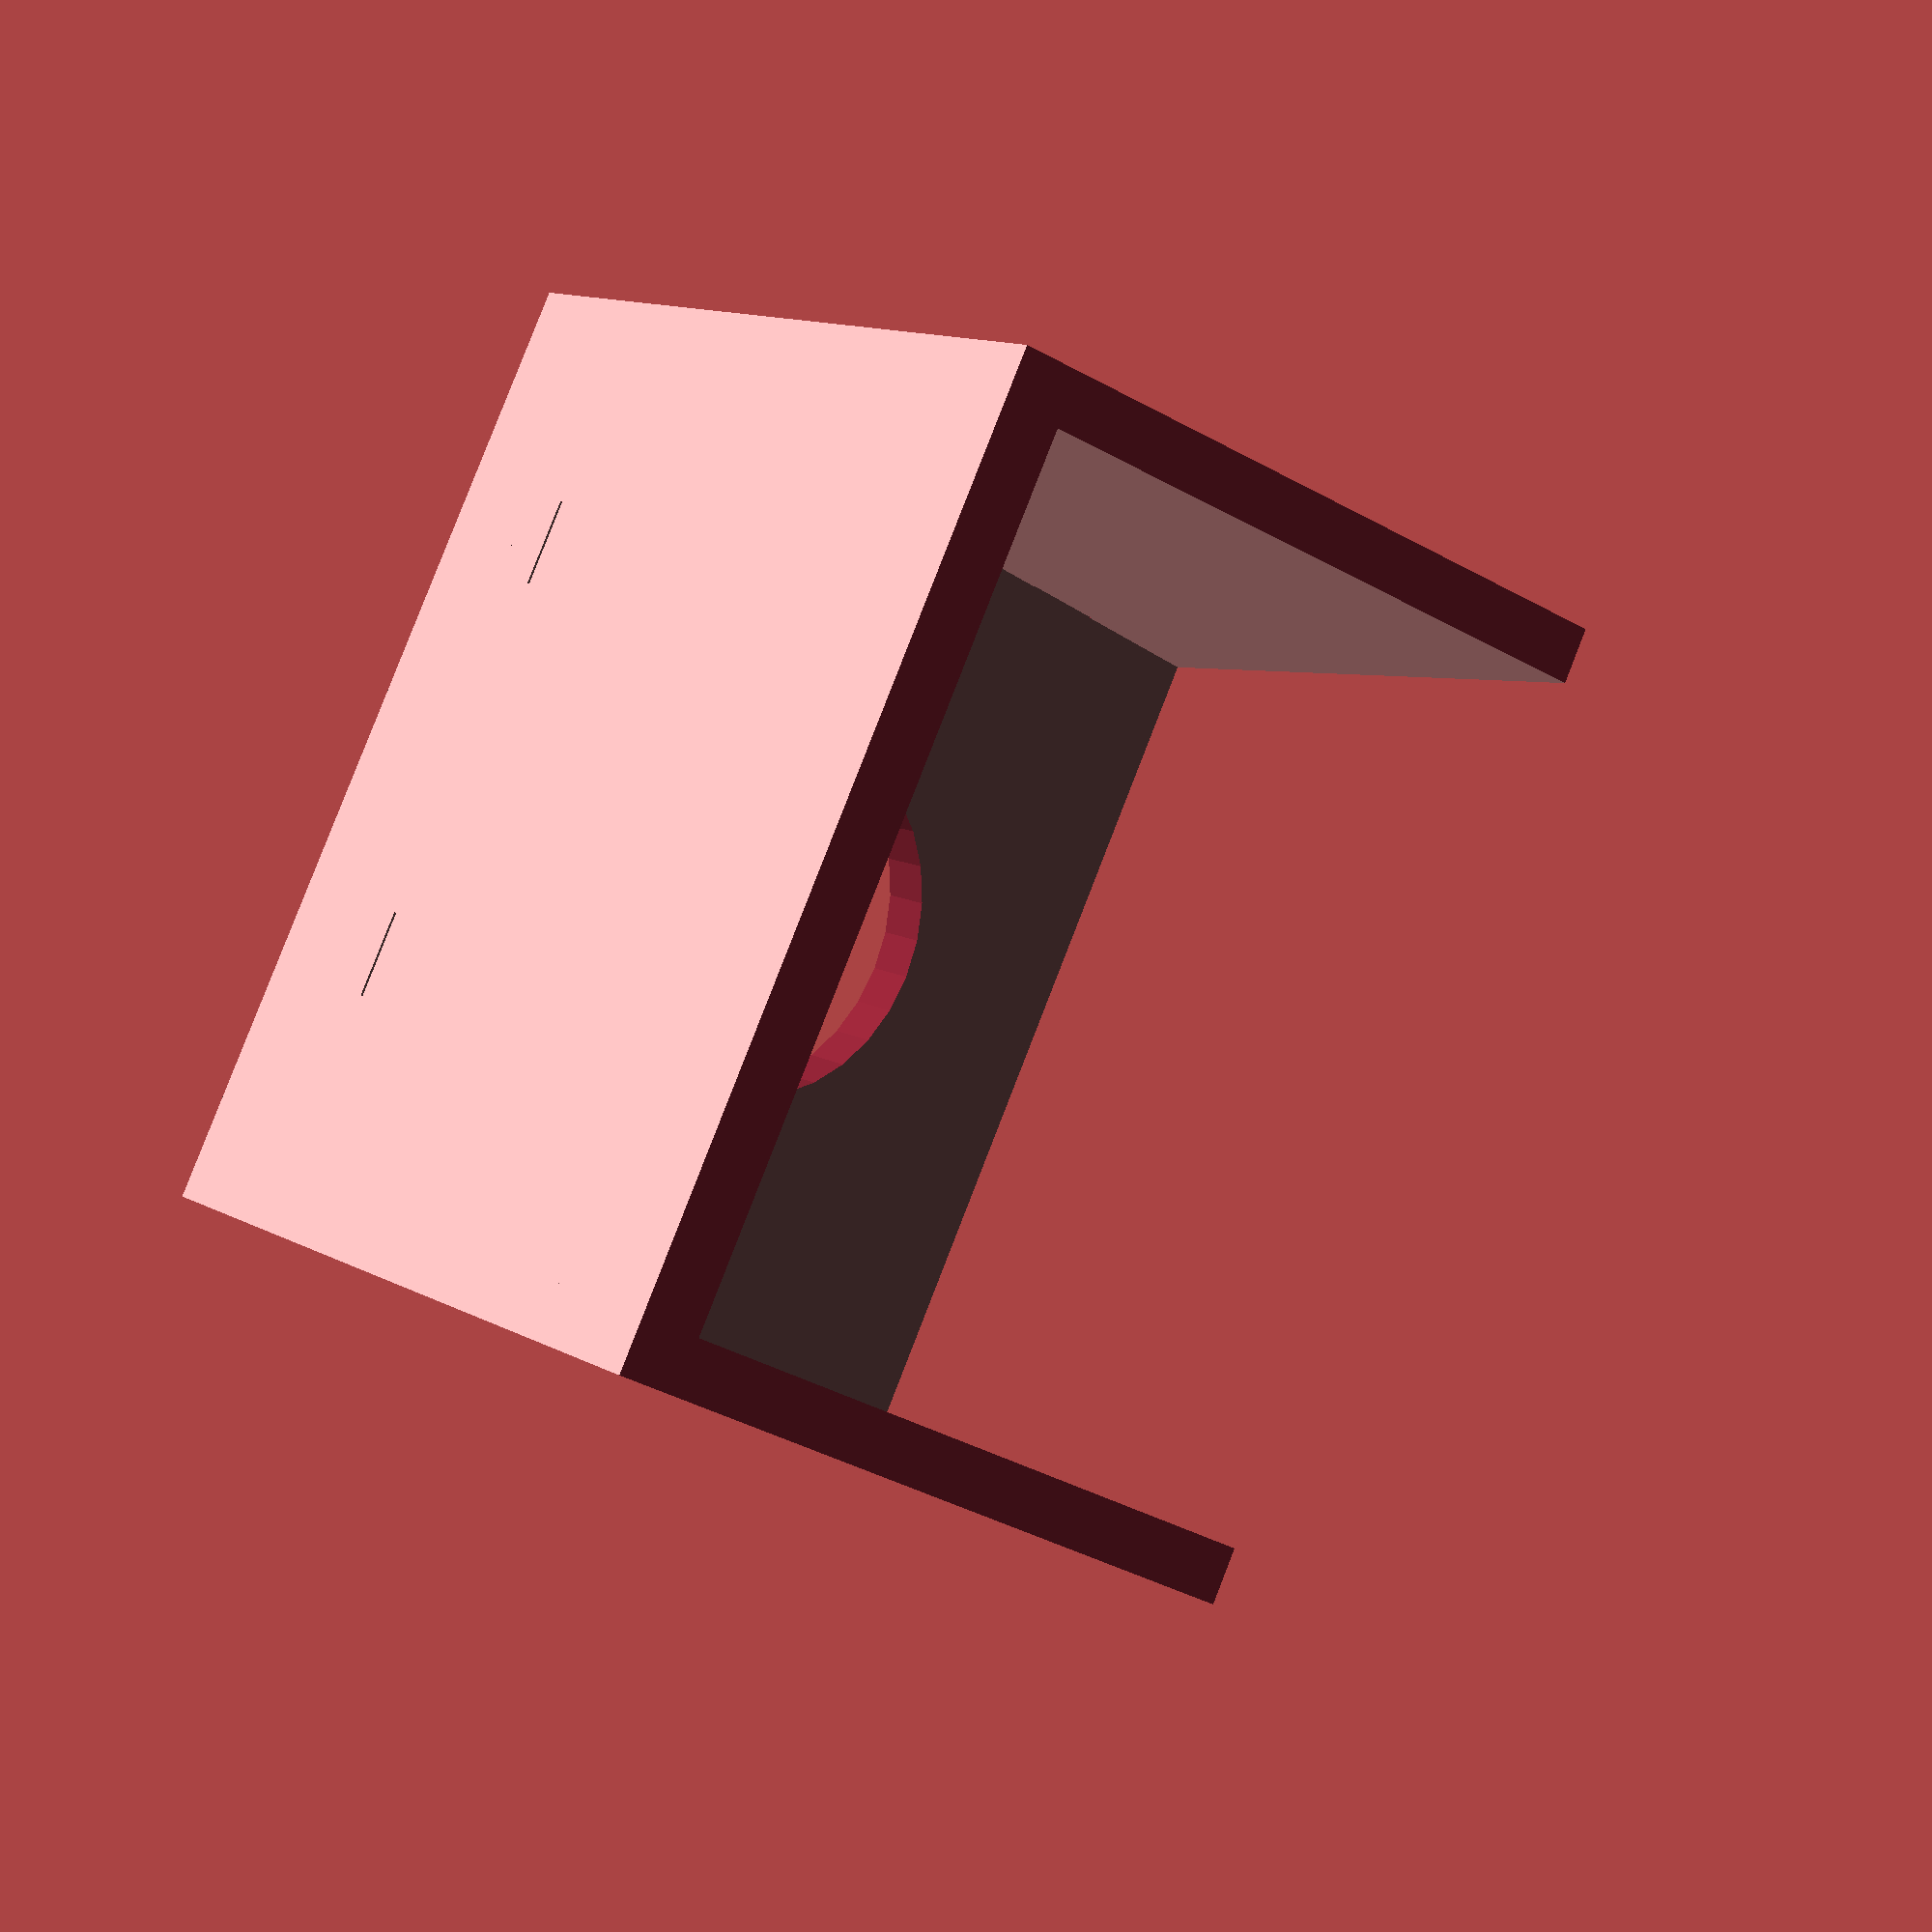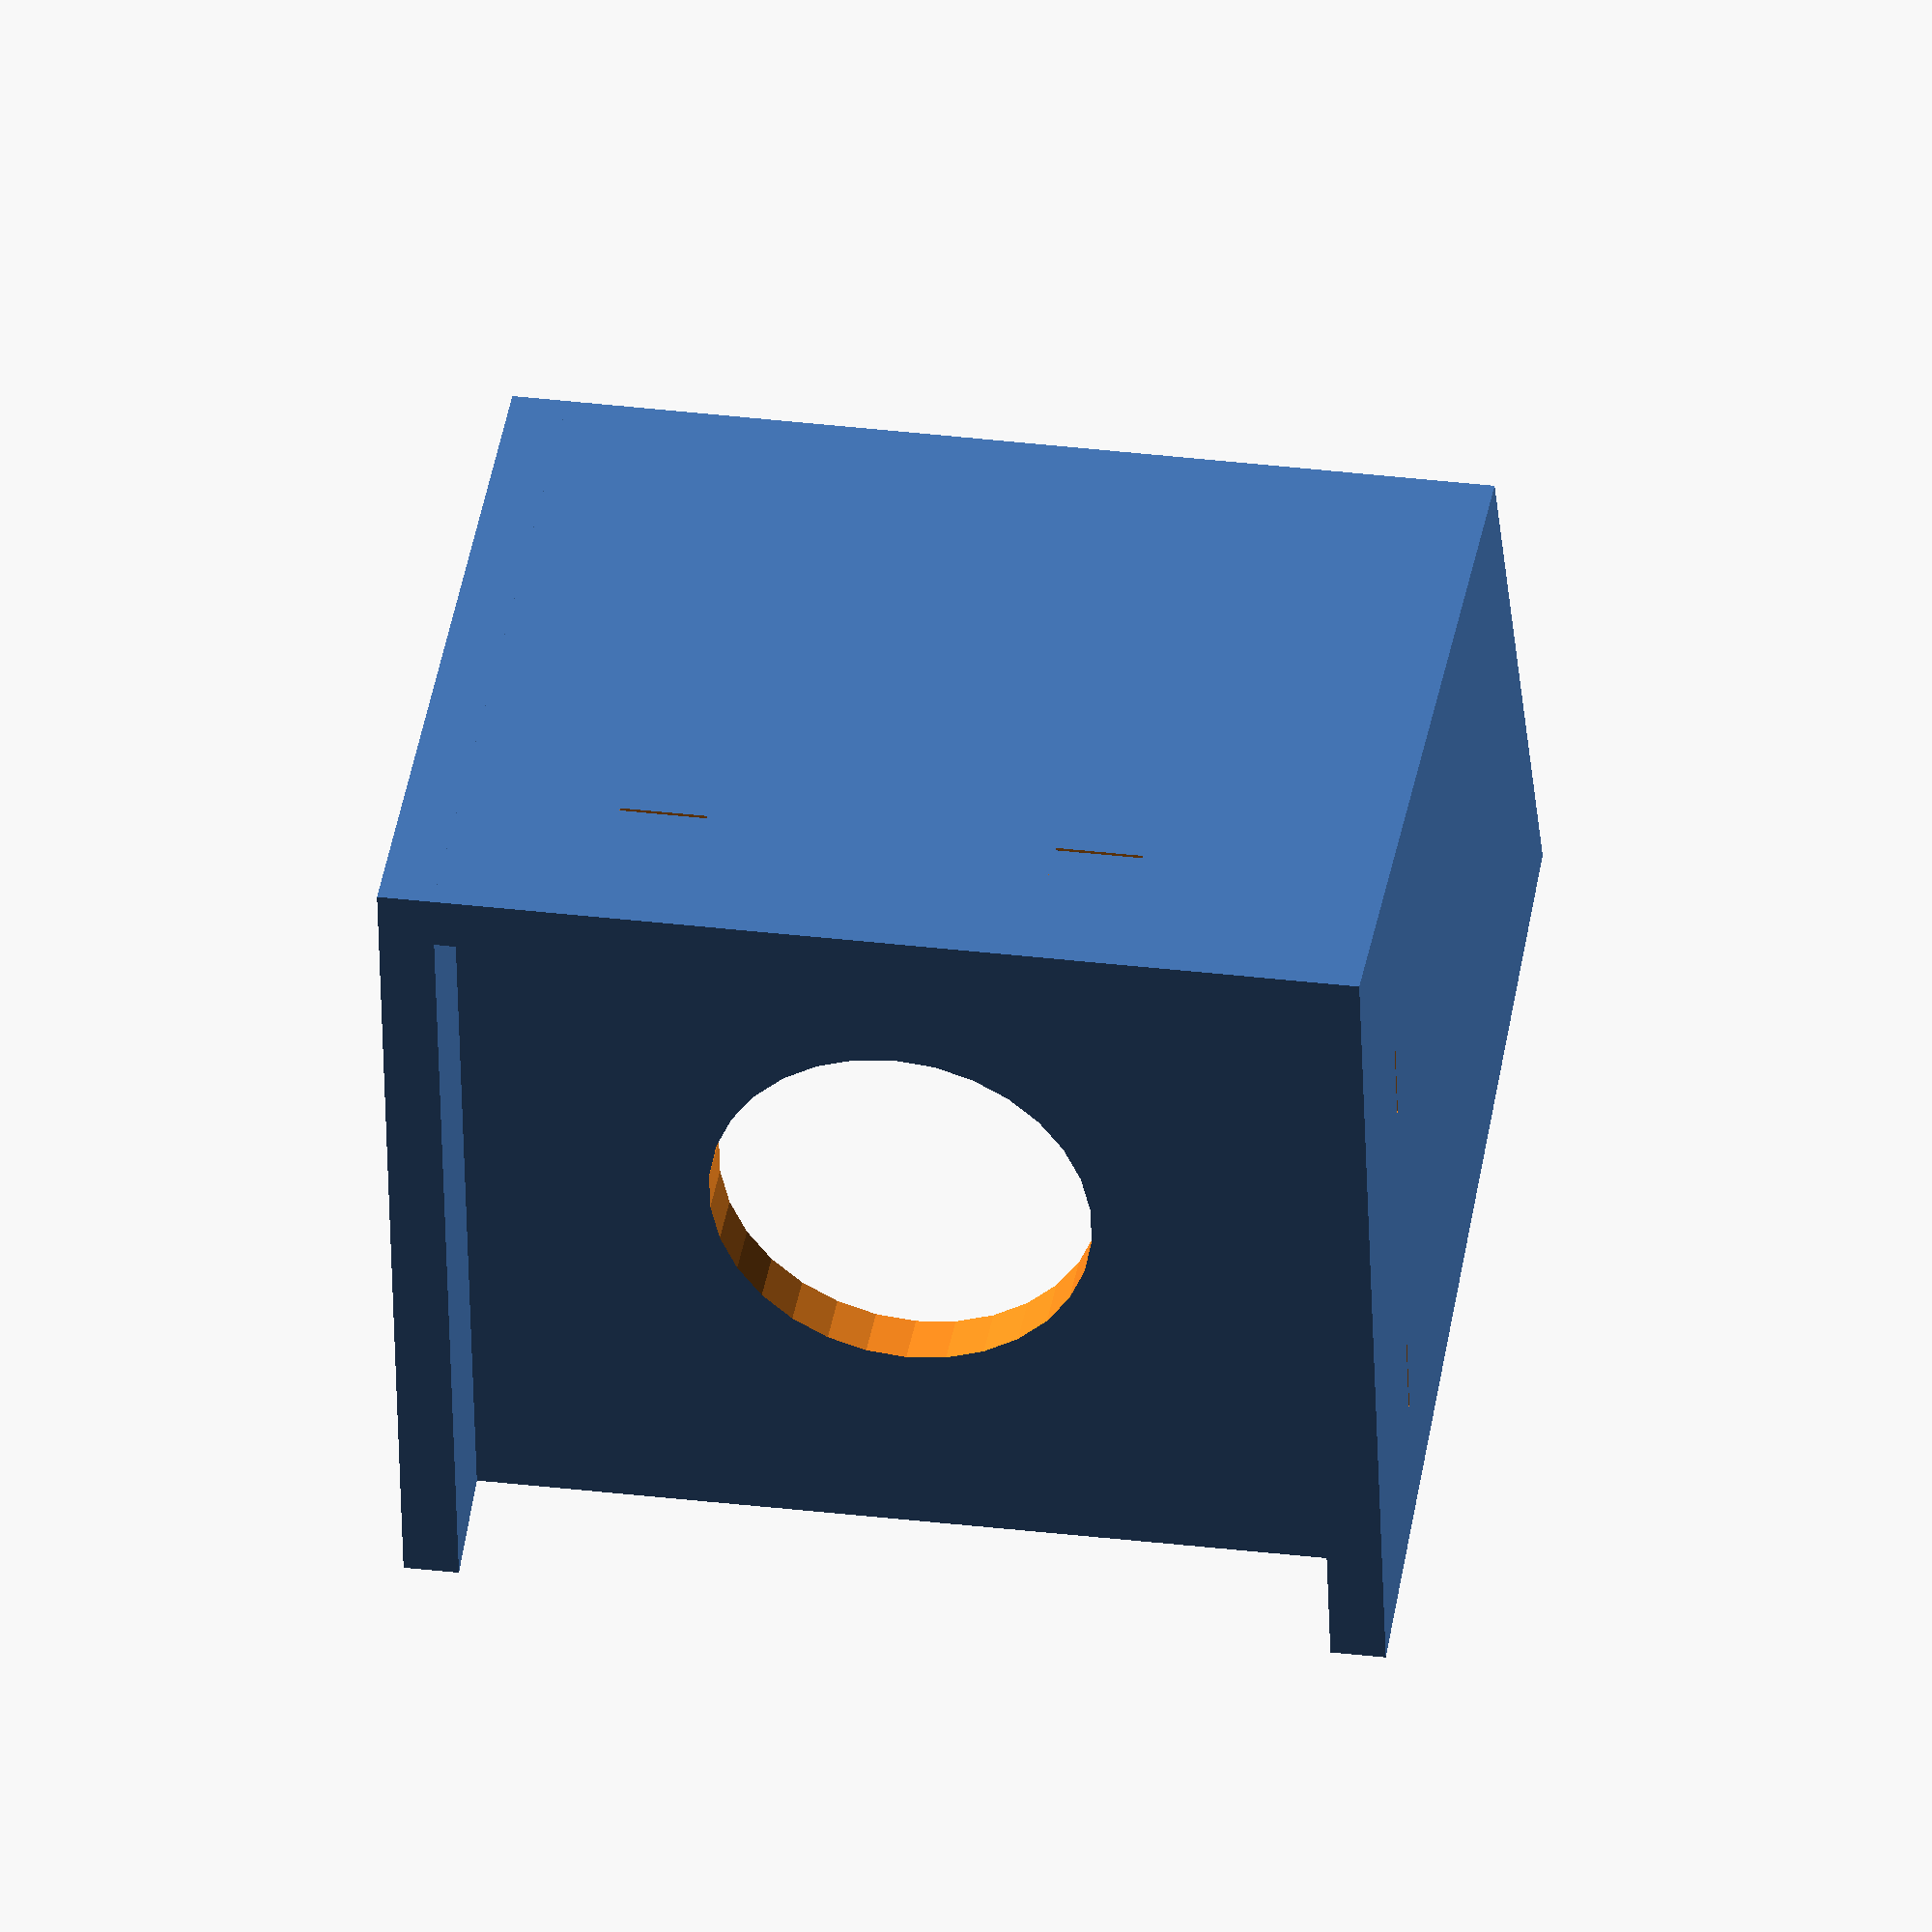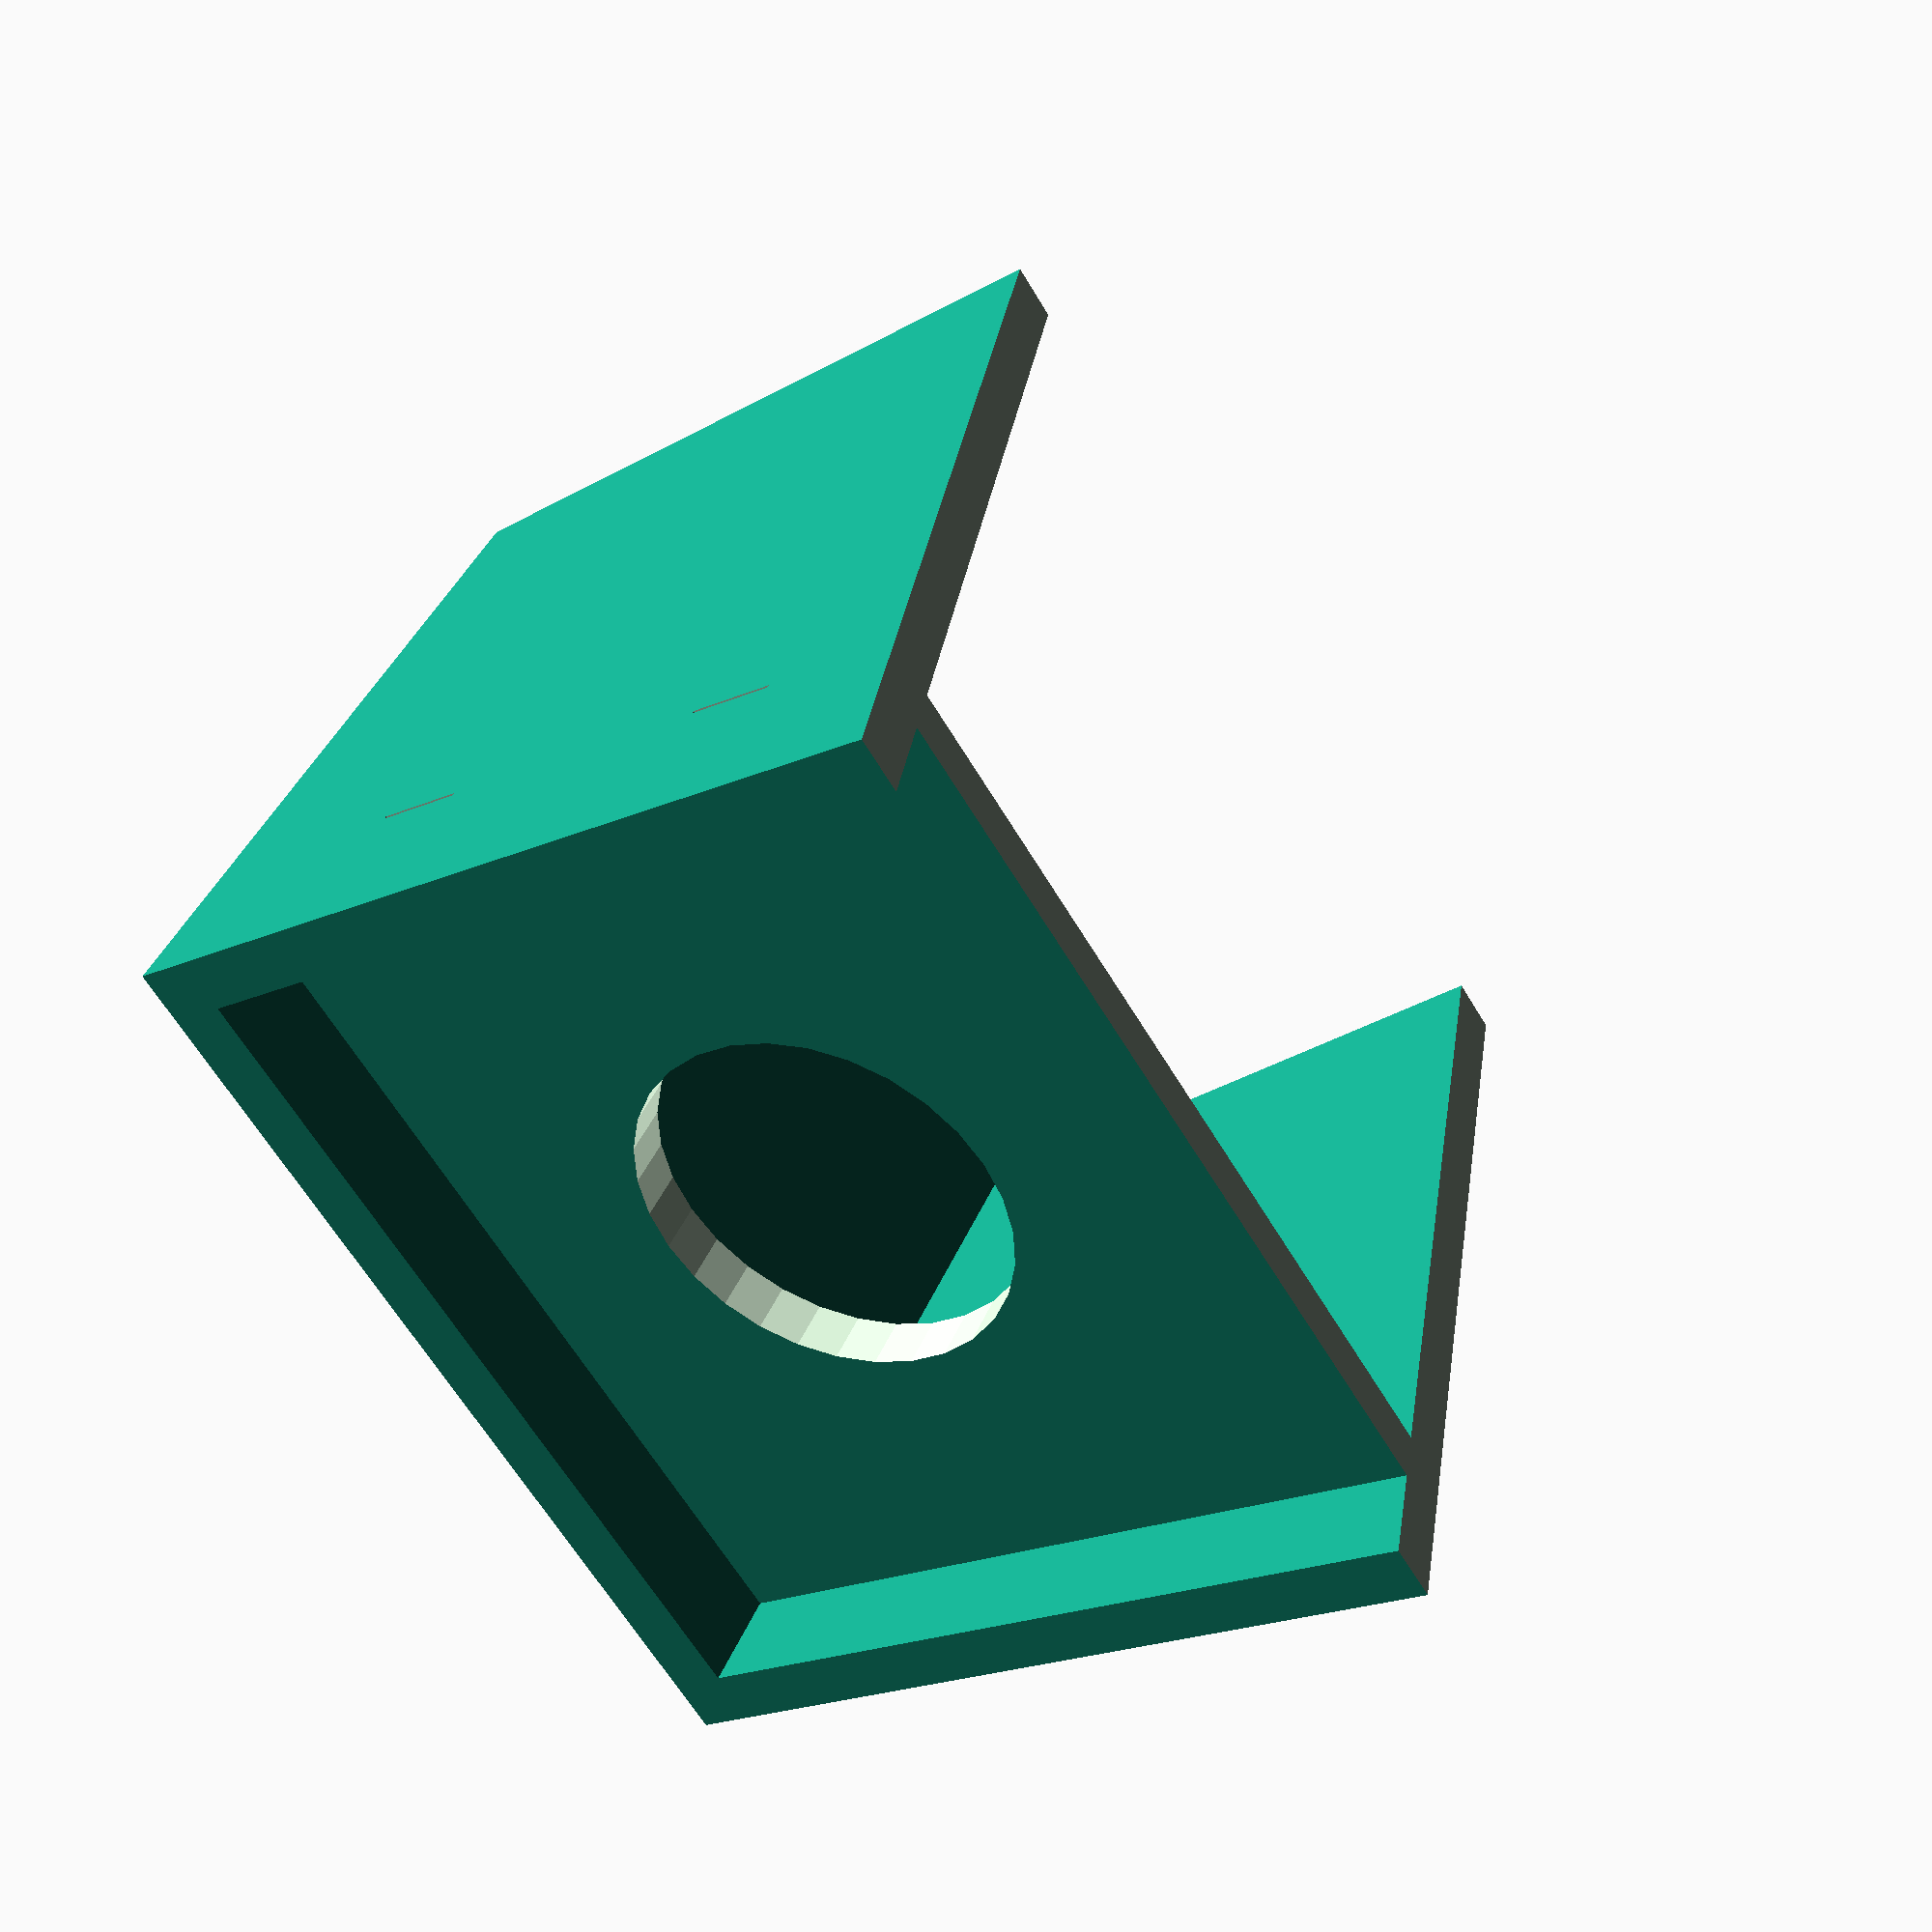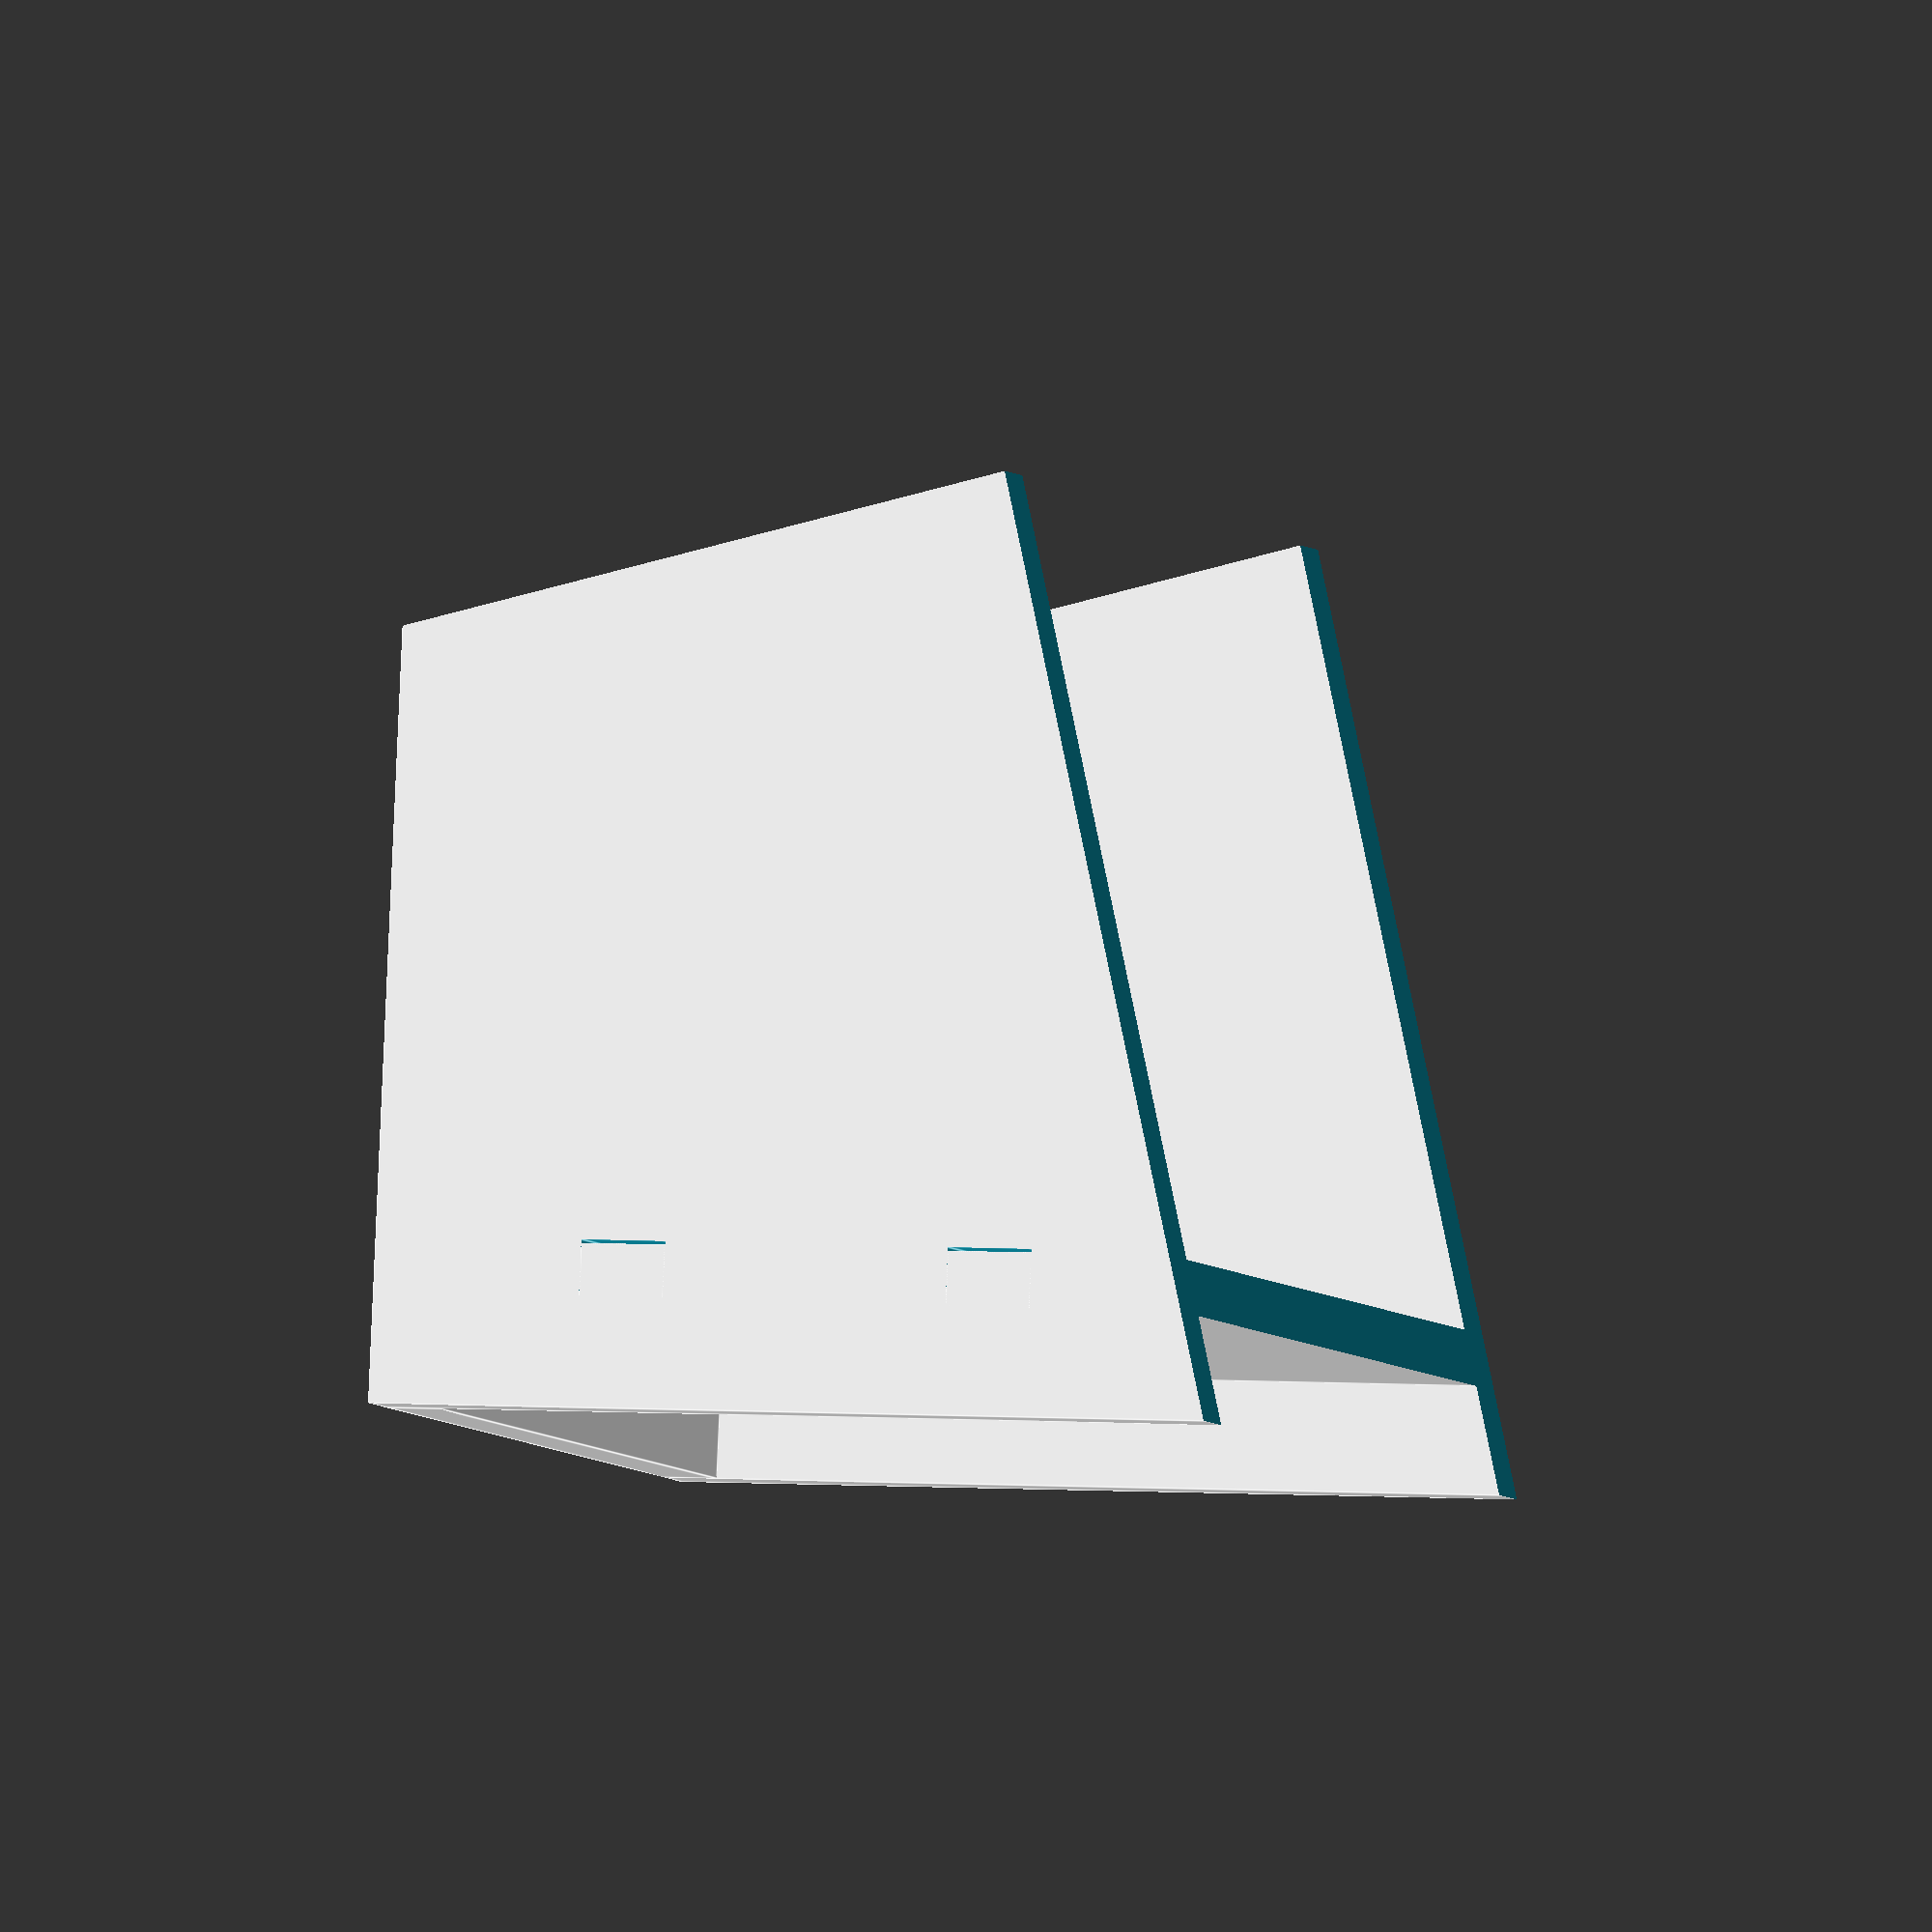
<openscad>


	module assembled(){
////////////////////////////////////
partOne();
////////////////////////////////////
translate([0,-50-6.35,-25-6.35])
rotate([-90,0,0])
partTwo();
//////////////////////////////////////

translate([0,50,-25-6.35])
rotate([-90,0,0])
partTwo();


//////////////////////////////////////
translate([+50,0,-25-6.35])
rotate([-90,0,90])
partThree();

//////////////////////////////////////
}



difference(){
rotate([0,15,0])
assembled();


translate([-243,-200/2,-200/2-10], center=true)
cube([100*2, 100*2,100*2]);

translate([-50,-200/2,-280], center=true)
cube([100*2, 100*2,100*2]);

}



///////////////////////////////////////////////////////////////////////////
module partOne(){
	translate([-6.35/2+25-6.35,-50+-6.35,0], center=true)
		cube([10,6.35,6.35]);
	
	translate([-6.35/2-25,-50+-6.35,0], center=true)
		cube([10,6.35,6.35]);

	translate([-6.35/2+25-6.35,50,0], center=true)
		cube([10,6.35,6.35]);

	translate([-6.35/2-25,50,0], center=true)
		cube([10,6.35,6.35]);

	translate([50-6.35,-6.35/2-25,0], center=true)
		cube([6.35,10,6.35]);

	translate([50-6.35,-6.35/2+25,0], center=true)
		cube([6.35,10,6.35]);

difference(){
	translate([-50,-50,0], center=true)
		cube([100,100,6.35]);

	translate([0,0,-6.35], center=true)
		cylinder(r=22, h=20);
	
	translate([50-6.35,-50-1,-1], center=true)
		cube([100,100+2,6.35+2]);
}
}
/////////////////////////////////////////////////////////////////////////
module partTwo(){

difference(){
	translate([-50,-50,0], center=true)
		cube([100,110,6.35]);

	translate([-6.35/2+25-6.35,-50+6.35*2,-1], center=true)
		cube([10,6.35,6.35+2]);

	translate([-6.35/2-25,-50+6.35*2,-1], center=true)
		cube([10,6.35,6.35+2]);
}
}
/////////////////////////////////////////////////////////////////////////
module partThree(){

difference(){
	translate([-50,-50,0], center=true)
		cube([100,110,6.35]);

	translate([-6.35/2+25,-50+6.35*2,-1], center=true)
		cube([10,6.35,6.35+2]);

	translate([-6.35/2-25,-50+6.35*2,-1], center=true)
		cube([10,6.35,6.35+2]);
}
}
///////////////////////////////////////////////////////////////////////////

	

</openscad>
<views>
elev=175.3 azim=156.4 roll=24.8 proj=p view=solid
elev=124.1 azim=85.7 roll=170.8 proj=o view=wireframe
elev=148.2 azim=328.9 roll=171.7 proj=p view=wireframe
elev=278.7 azim=161.3 roll=348.3 proj=o view=edges
</views>
